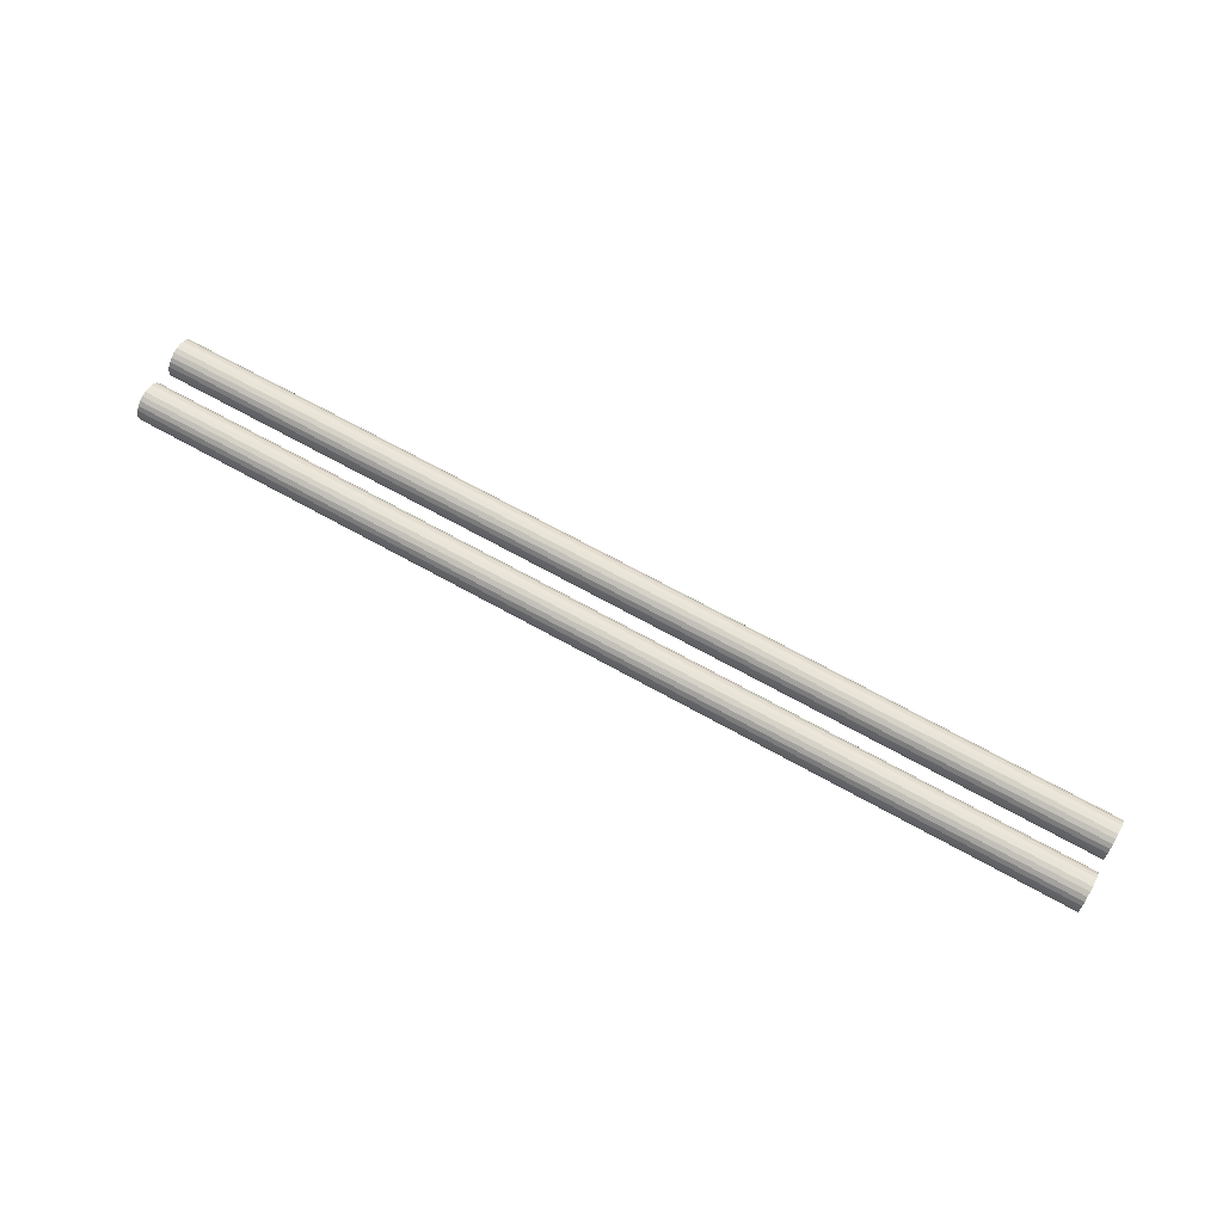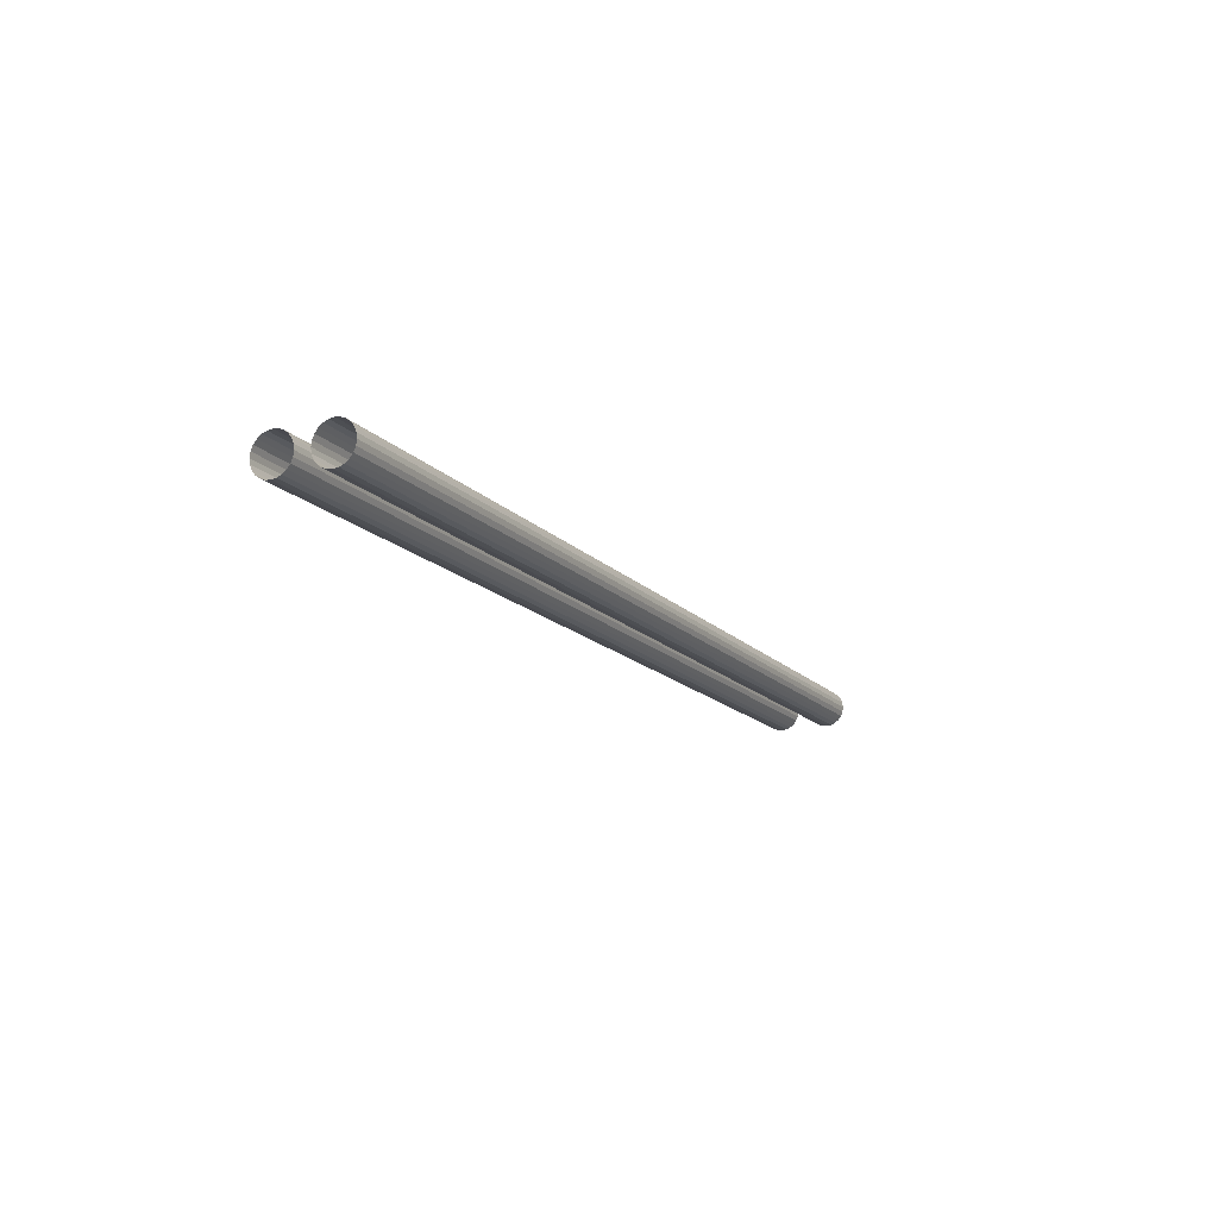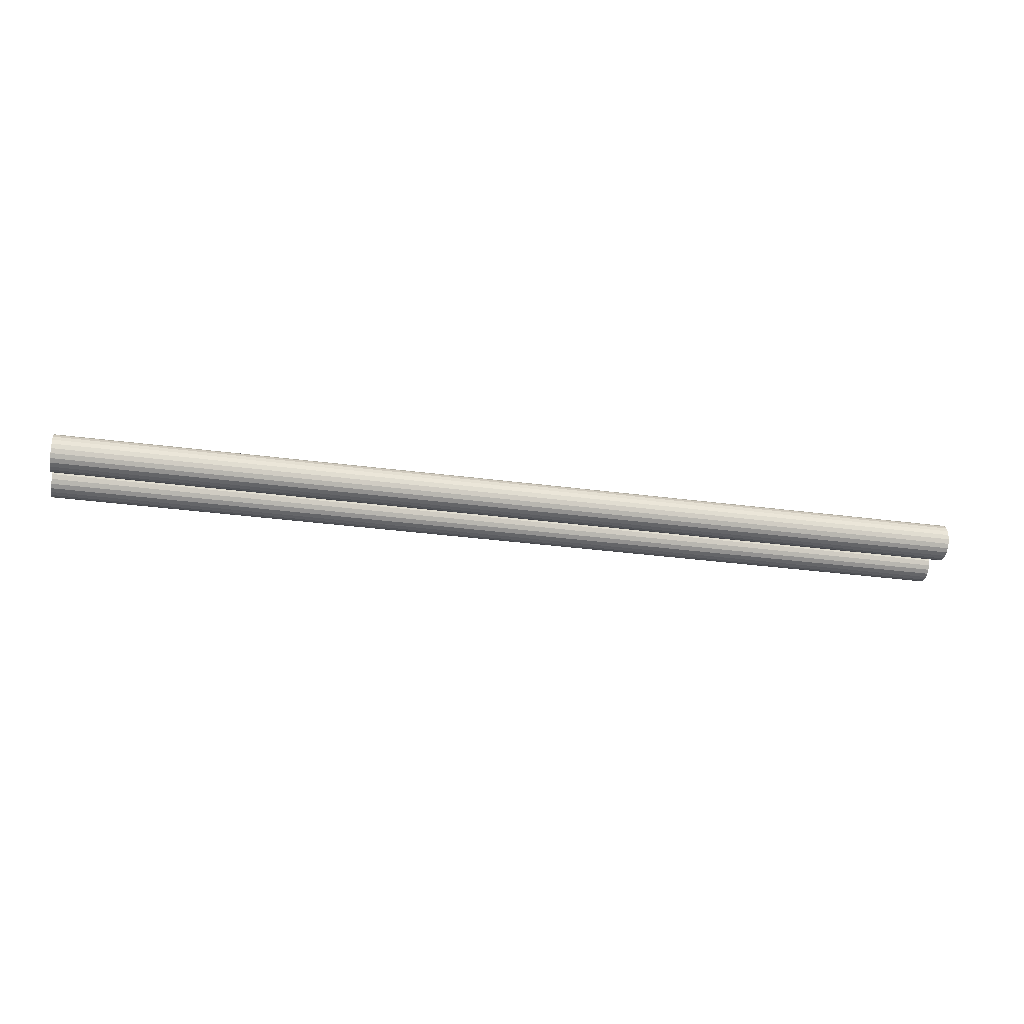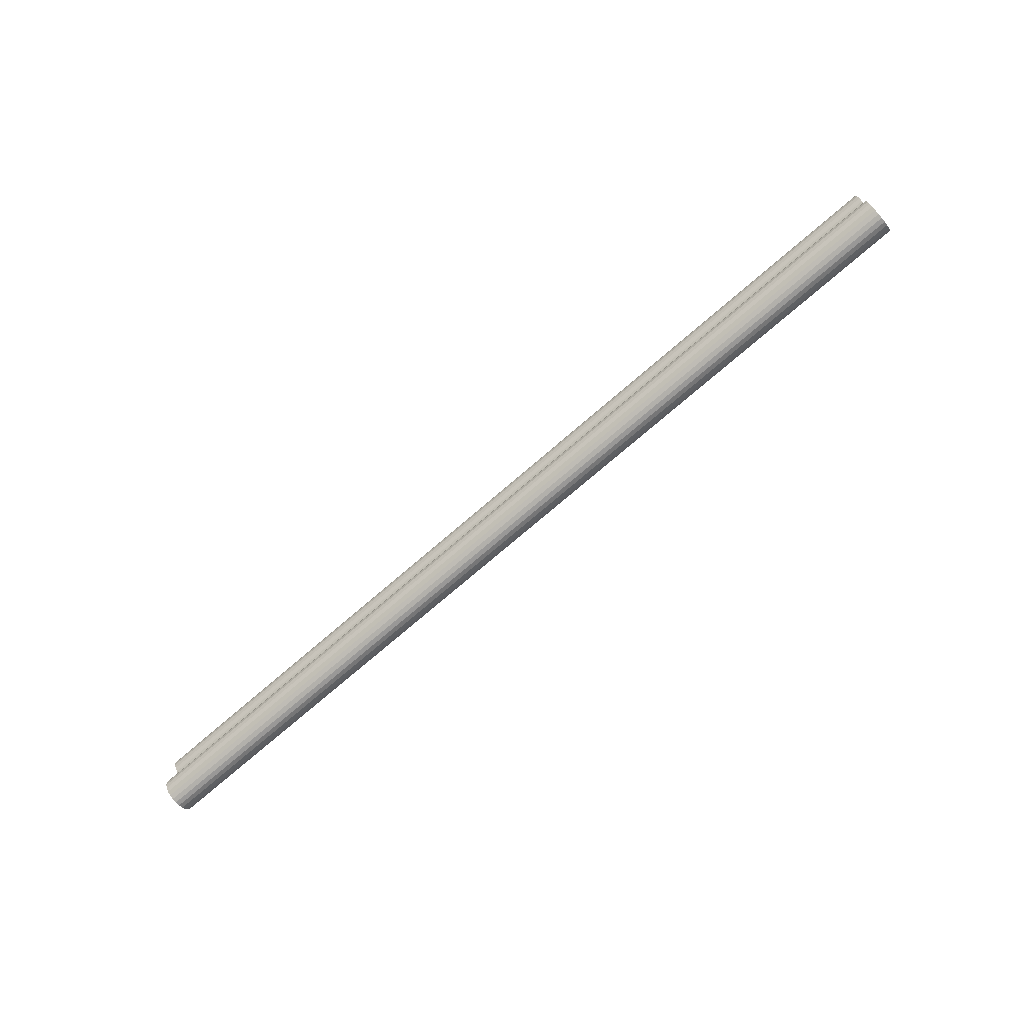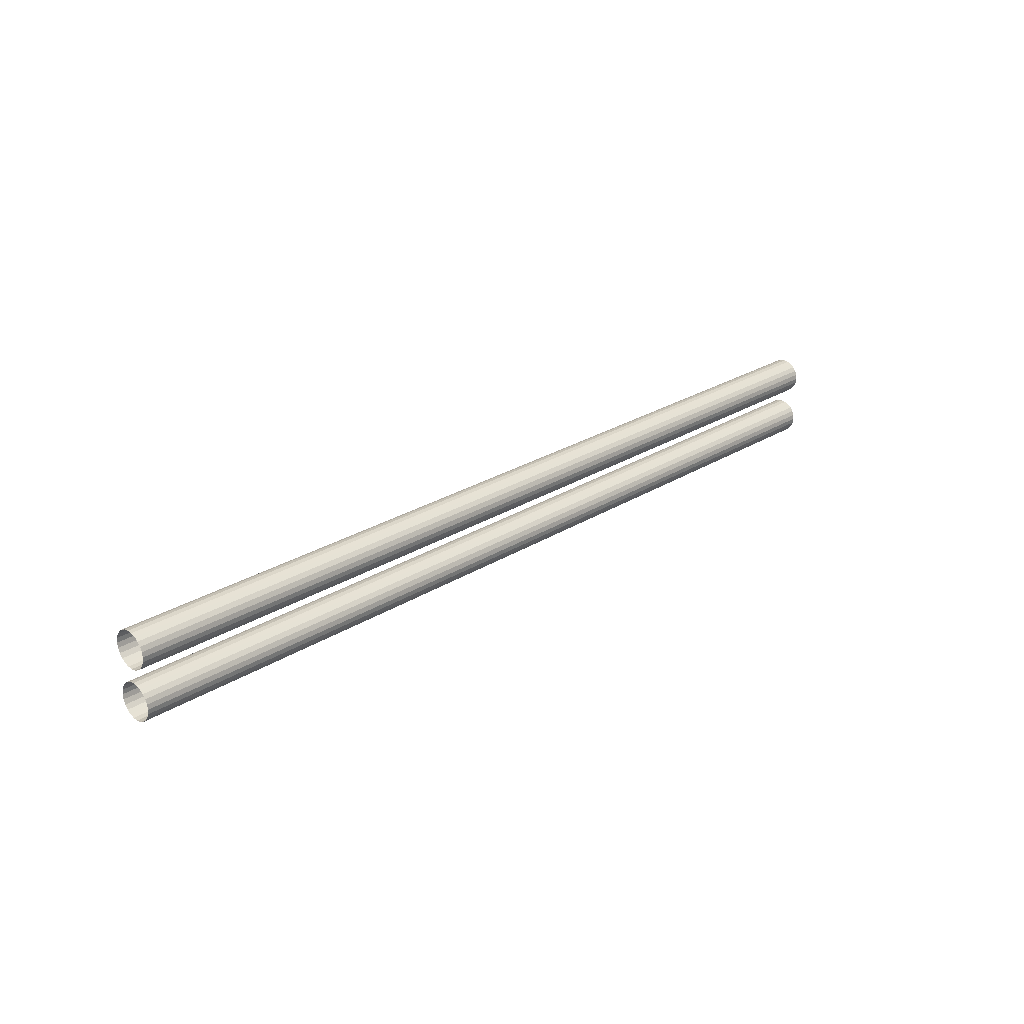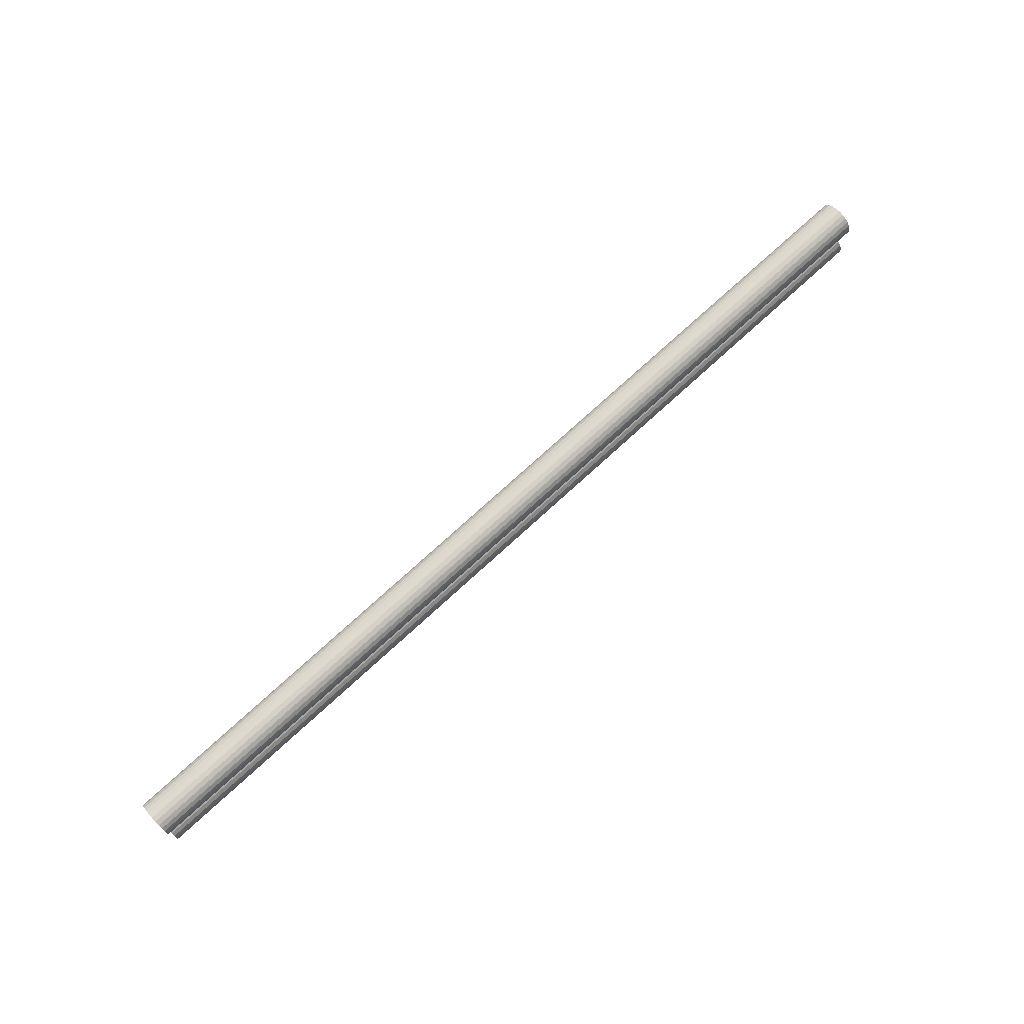
<metadata>
{"format":"obj","ext":"obj","renderer":"f3d","projection":"perspective","resolution":1024,"background":"white","views":[{"elev":68.5,"azim":-150.8,"up":"+Z"},{"elev":-15.2,"azim":-63.4,"up":"+Z"},{"elev":-29.1,"azim":-11.6,"up":"+Z"},{"elev":-74.0,"azim":40.8,"up":"+Y"},{"elev":24.7,"azim":134.0,"up":"+Y"},{"elev":74.6,"azim":-42.5,"up":"+Y"}]}
</metadata>
<code>
o rurki.NR2_Cylinder.007
v 5 -0.07048 -0
v -5 -0.07048 0
v 5 -0.0773 0.05176
v -5 -0.0773 0.05176
v 5 -0.09728 0.1
v -5 -0.09728 0.1
v 5 -0.1291 0.1414
v -5 -0.1291 0.1414
v 5 -0.1705 0.1732
v -5 -0.1705 0.1732
v 5 -0.2187 0.1932
v -5 -0.2187 0.1932
v 5 -0.2705 0.2
v -5 -0.2705 0.2
v 5 -0.3222 0.1932
v -5 -0.3222 0.1932
v 5 -0.3705 0.1732
v -5 -0.3705 0.1732
v 5 -0.4119 0.1414
v -5 -0.4119 0.1414
v 5 -0.4437 0.1
v -5 -0.4437 0.1
v 5 -0.4637 0.05176
v -5 -0.4637 0.05176
v 5 -0.4705 -0
v -5 -0.4705 0
v 5 -0.4637 -0.05176
v -5 -0.4637 -0.05176
v 5 -0.4437 -0.1
v -5 -0.4437 -0.1
v 5 -0.4119 -0.1414
v -5 -0.4119 -0.1414
v 5 -0.3705 -0.1732
v -5 -0.3705 -0.1732
v 5 -0.3222 -0.1932
v -5 -0.3222 -0.1932
v 5 -0.2705 -0.2
v -5 -0.2705 -0.2
v 5 -0.2187 -0.1932
v -5 -0.2187 -0.1932
v 5 -0.1705 -0.1732
v -5 -0.1705 -0.1732
v 5 -0.1291 -0.1414
v -5 -0.1291 -0.1414
v 5 -0.09728 -0.1
v -5 -0.09728 -0.1
v 5 -0.0773 -0.05176
v -5 -0.0773 -0.05176
v 5 0.4762 -0
v -5 0.4762 0
v 5 0.4694 0.05176
v -5 0.4694 0.05176
v 5 0.4494 0.1
v -5 0.4494 0.1
v 5 0.4176 0.1414
v -5 0.4176 0.1414
v 5 0.3762 0.1732
v -5 0.3762 0.1732
v 5 0.328 0.1932
v -5 0.328 0.1932
v 5 0.2762 0.2
v -5 0.2762 0.2
v 5 0.2244 0.1932
v -5 0.2244 0.1932
v 5 0.1762 0.1732
v -5 0.1762 0.1732
v 5 0.1348 0.1414
v -5 0.1348 0.1414
v 5 0.103 0.1
v -5 0.103 0.1
v 5 0.08302 0.05176
v -5 0.08302 0.05176
v 5 0.07621 -0
v -5 0.07621 0
v 5 0.08302 -0.05176
v -5 0.08302 -0.05176
v 5 0.103 -0.1
v -5 0.103 -0.1
v 5 0.1348 -0.1414
v -5 0.1348 -0.1414
v 5 0.1762 -0.1732
v -5 0.1762 -0.1732
v 5 0.2244 -0.1932
v -5 0.2244 -0.1932
v 5 0.2762 -0.2
v -5 0.2762 -0.2
v 5 0.328 -0.1932
v -5 0.328 -0.1932
v 5 0.3762 -0.1732
v -5 0.3762 -0.1732
v 5 0.4176 -0.1414
v -5 0.4176 -0.1414
v 5 0.4494 -0.1
v -5 0.4494 -0.1
v 5 0.4694 -0.05176
v -5 0.4694 -0.05176
f 2 3 1
f 4 5 3
f 6 7 5
f 8 9 7
f 10 11 9
f 12 13 11
f 14 15 13
f 16 17 15
f 18 19 17
f 20 21 19
f 22 23 21
f 24 25 23
f 26 27 25
f 28 29 27
f 30 31 29
f 32 33 31
f 34 35 33
f 36 37 35
f 38 39 37
f 40 41 39
f 42 43 41
f 44 45 43
f 46 47 45
f 48 1 47
f 50 51 49
f 52 53 51
f 54 55 53
f 56 57 55
f 58 59 57
f 60 61 59
f 62 63 61
f 64 65 63
f 66 67 65
f 68 69 67
f 70 71 69
f 72 73 71
f 74 75 73
f 76 77 75
f 78 79 77
f 80 81 79
f 82 83 81
f 84 85 83
f 86 87 85
f 88 89 87
f 90 91 89
f 92 93 91
f 94 95 93
f 96 49 95
f 2 4 3
f 4 6 5
f 6 8 7
f 8 10 9
f 10 12 11
f 12 14 13
f 14 16 15
f 16 18 17
f 18 20 19
f 20 22 21
f 22 24 23
f 24 26 25
f 26 28 27
f 28 30 29
f 30 32 31
f 32 34 33
f 34 36 35
f 36 38 37
f 38 40 39
f 40 42 41
f 42 44 43
f 44 46 45
f 46 48 47
f 48 2 1
f 50 52 51
f 52 54 53
f 54 56 55
f 56 58 57
f 58 60 59
f 60 62 61
f 62 64 63
f 64 66 65
f 66 68 67
f 68 70 69
f 70 72 71
f 72 74 73
f 74 76 75
f 76 78 77
f 78 80 79
f 80 82 81
f 82 84 83
f 84 86 85
f 86 88 87
f 88 90 89
f 90 92 91
f 92 94 93
f 94 96 95
f 96 50 49

</code>
